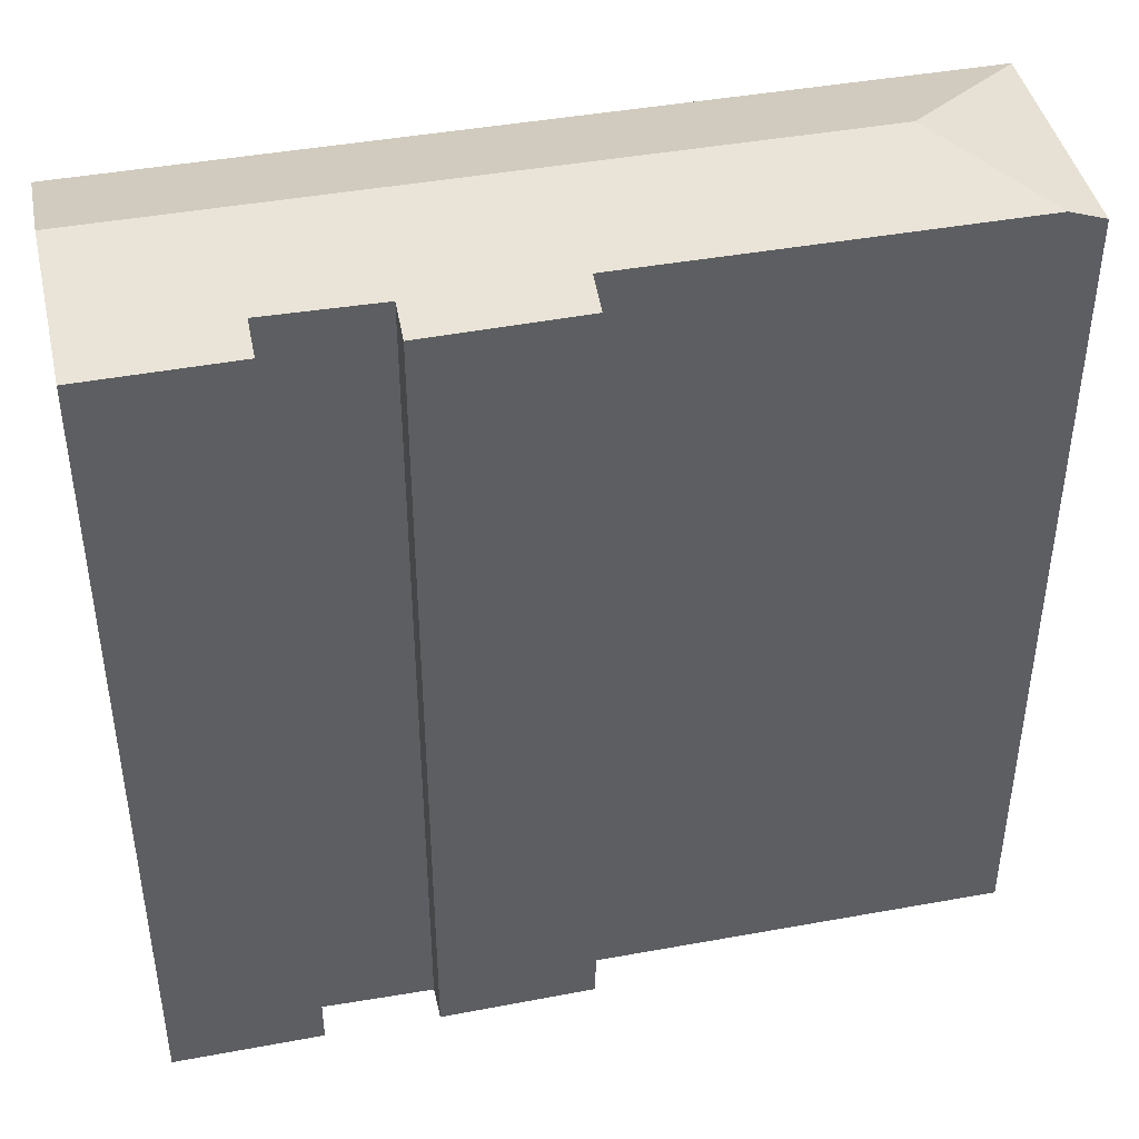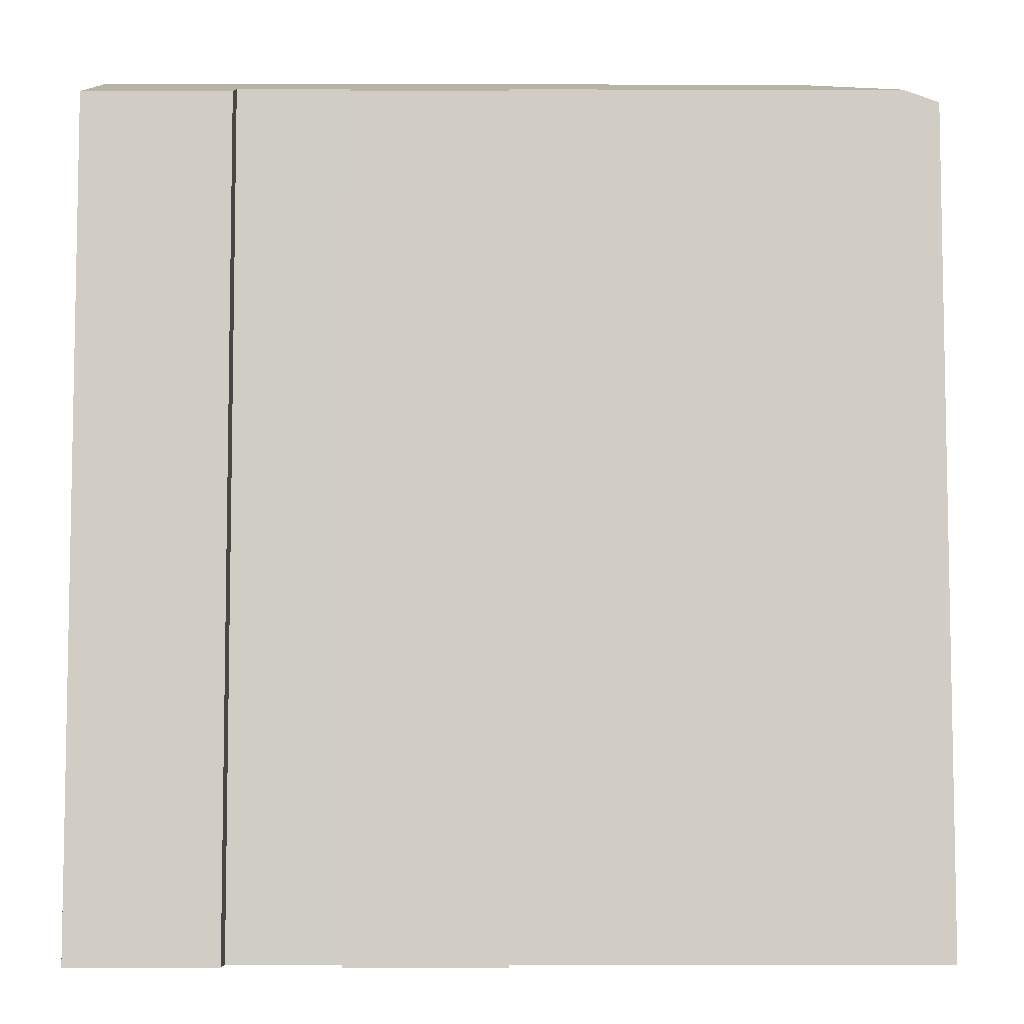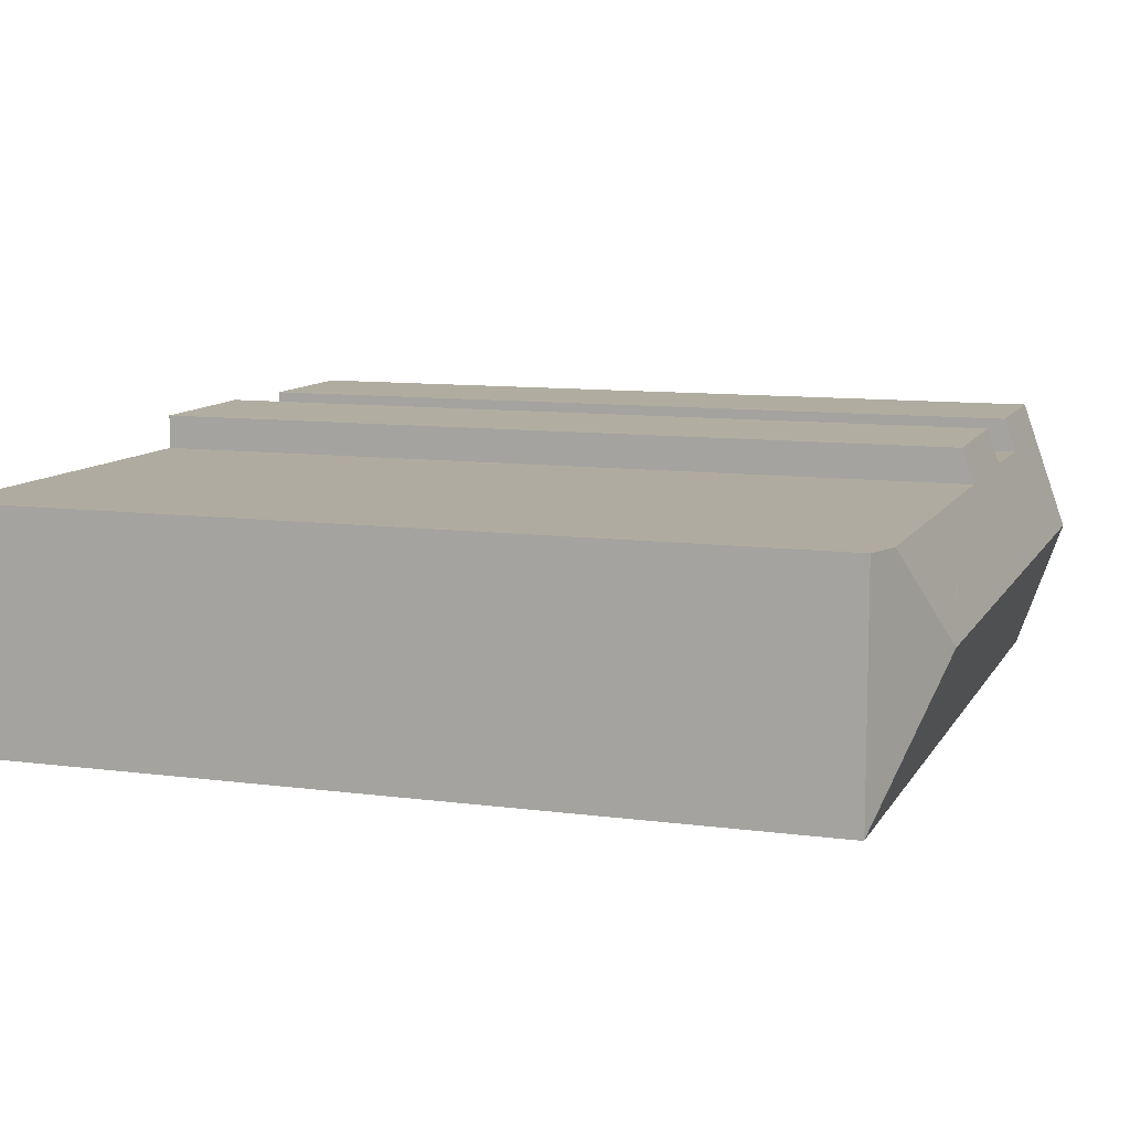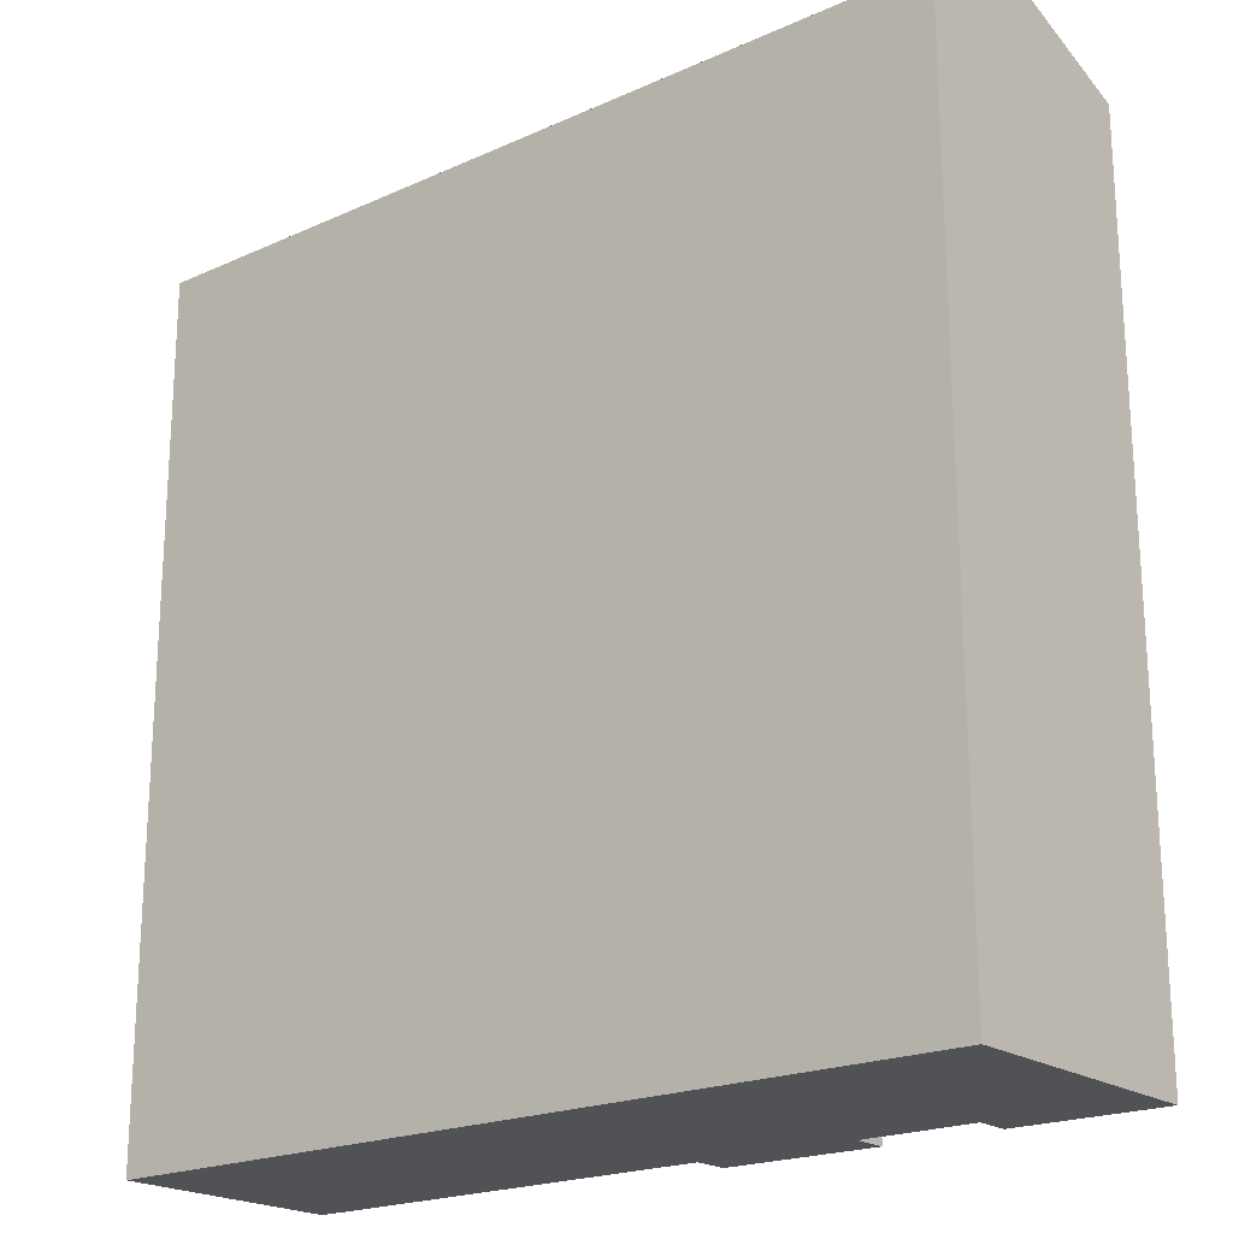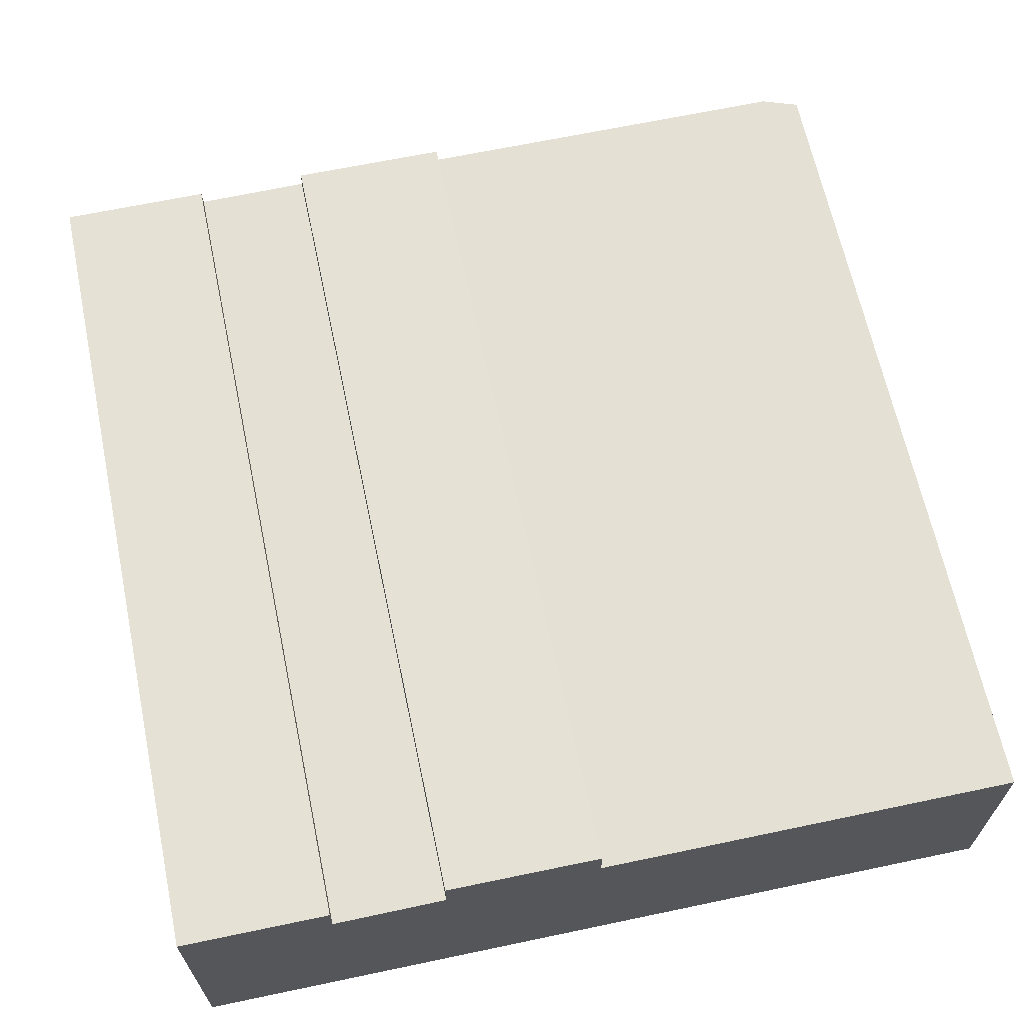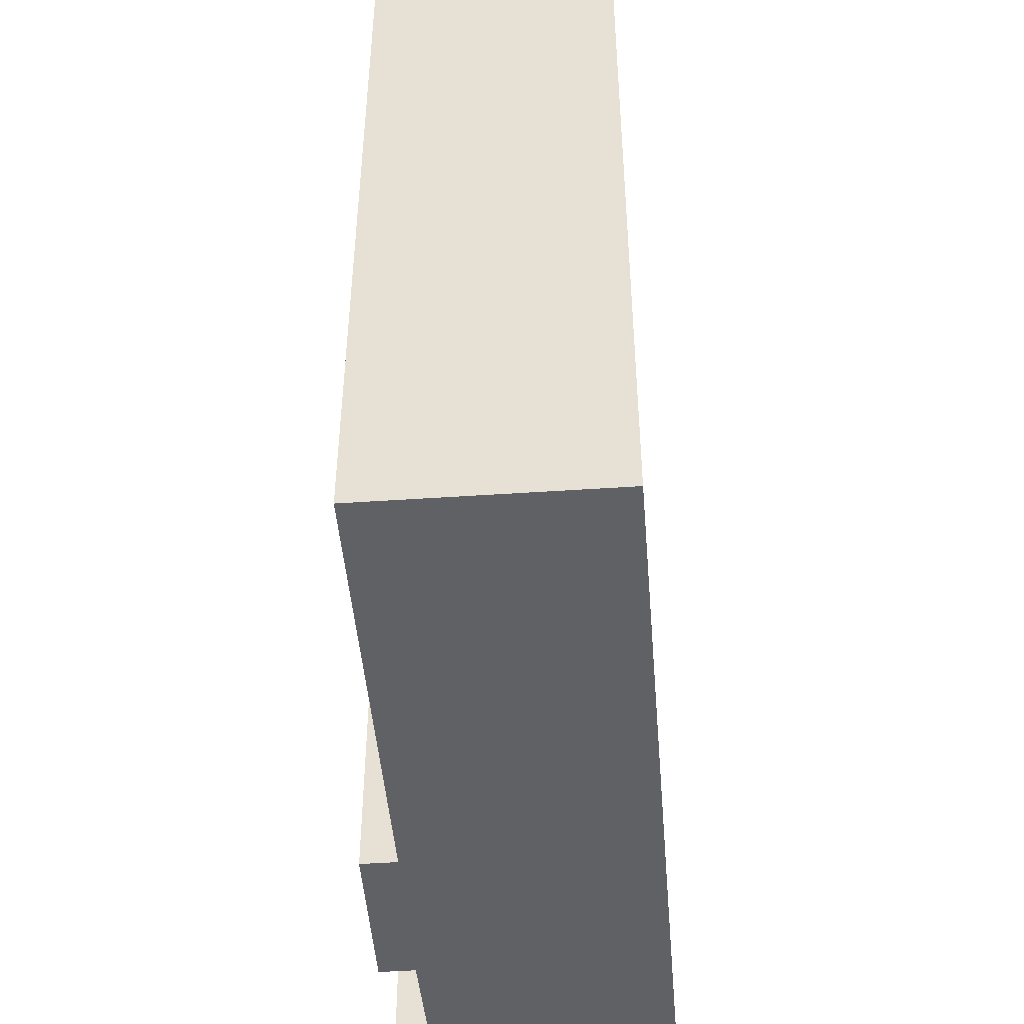
<metadata>
{"format":"obj","ext":"obj","renderer":"f3d","projection":"perspective","resolution":1024,"background":"white","views":[{"elev":43.3,"azim":-12.5,"up":"+Y"},{"elev":-6.6,"azim":-0.4,"up":"+Y"},{"elev":10.1,"azim":108.7,"up":"+Z"},{"elev":-20.7,"azim":-141.2,"up":"+Y"},{"elev":65.0,"azim":-11.9,"up":"+Z"},{"elev":-47.7,"azim":94.4,"up":"+Y"}]}
</metadata>
<code>
v  12.09 24.32 0.064
v  7.587 24.66 -0.916
v  7.587 24.31 0.084
v  4.303 24.33 0.006
v  0.01 25.68 -3.868
v  0 24.32 1.489e-15
v  4.303 24.68 -0.994
v  20.49 25.68 -3.748
v  12.09 24.68 -0.936
v  14.52 24.68 -0.921
v  14.66 24.67 -0.92
v  23.35 24.67 -0.865
v  24.39 24.31 -7.62
v  24.4 24.3 -0.858
v  0.02 24.31 -7.765
v  24.39 24.3 -7.643
v  12.09 -3.919e-18 0.064
v  7.587 -5.144e-18 0.084
v  12.09 5.731e-17 -0.936
v  24.4 5.254e-17 -0.858
v  14.66 5.633e-17 -0.92
v  14.52 5.64e-17 -0.921
v  23.35 5.297e-17 -0.865
v  4.303 -3.674e-19 0.006
v  0 0 0
v  4.303 6.086e-17 -0.994
v  7.587 5.609e-17 -0.916
v  24.39 4.68e-16 -7.643
v  24.39 4.666e-16 -7.62
v  0.02 4.755e-16 -7.765
v  0.01 2.368e-16 -3.868
g defaultobject
f 1 2 3
f 4 5 6
f 5 4 7
f 5 7 8
f 8 7 2
f 8 2 9
f 9 2 1
f 8 9 10
f 8 10 11
f 8 11 12
f 13 12 14
f 12 13 8
f 15 13 16
f 13 15 8
f 8 15 5
f 3 17 1
f 17 3 18
f 19 10 9
f 10 19 11
f 11 19 12
f 12 19 14
f 14 19 20
f 20 19 21
f 21 19 22
f 20 21 23
f 6 24 4
f 24 6 25
f 26 2 7
f 2 26 27
f 1 19 9
f 19 1 17
f 20 13 14
f 13 20 16
f 16 20 28
f 28 20 29
f 4 26 7
f 26 4 24
f 16 30 15
f 30 16 28
f 15 6 5
f 6 15 30
f 6 30 25
f 25 30 31
f 27 3 2
f 3 27 18
f 28 31 30
f 31 28 25
f 25 28 26
f 26 28 27
f 27 28 18
f 18 28 19
f 19 28 22
f 22 28 21
f 21 28 23
f 23 28 29
f 23 29 20
f 17 18 19
f 24 25 26

</code>
